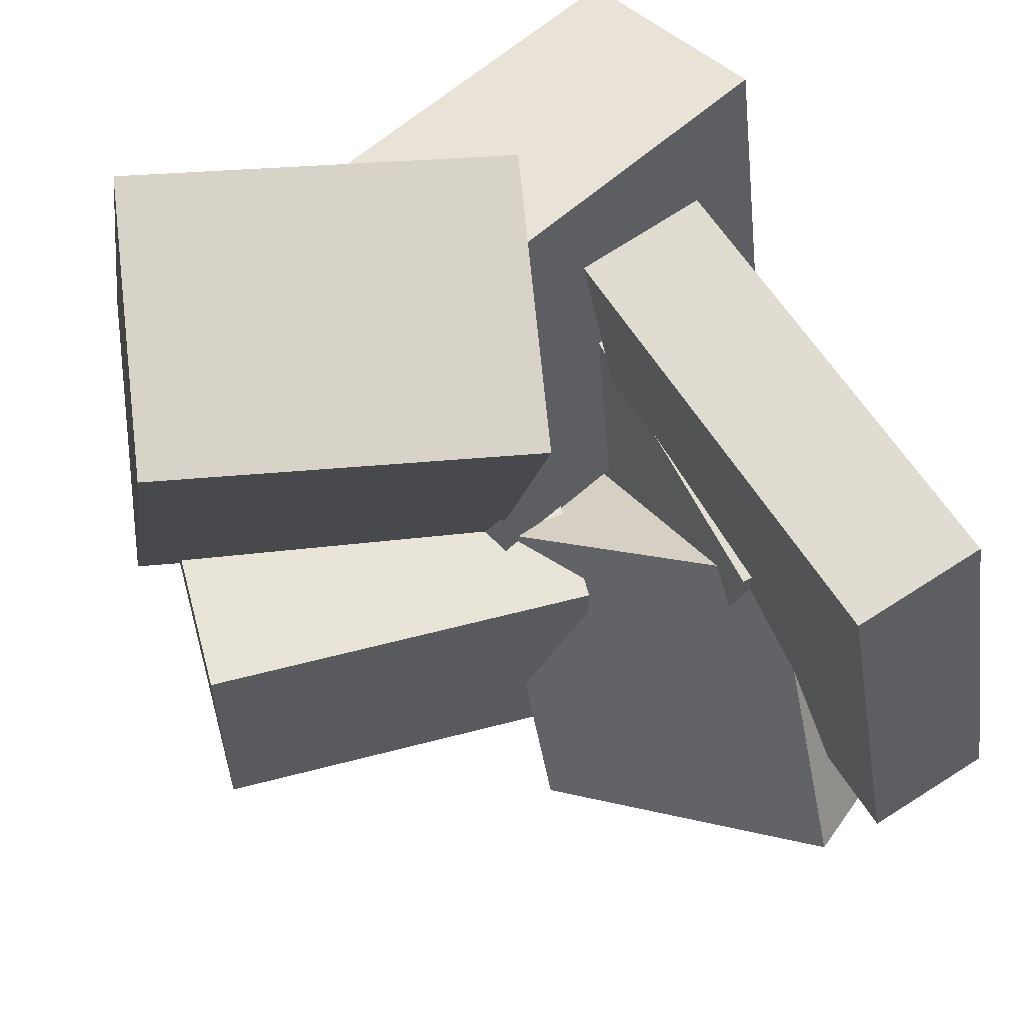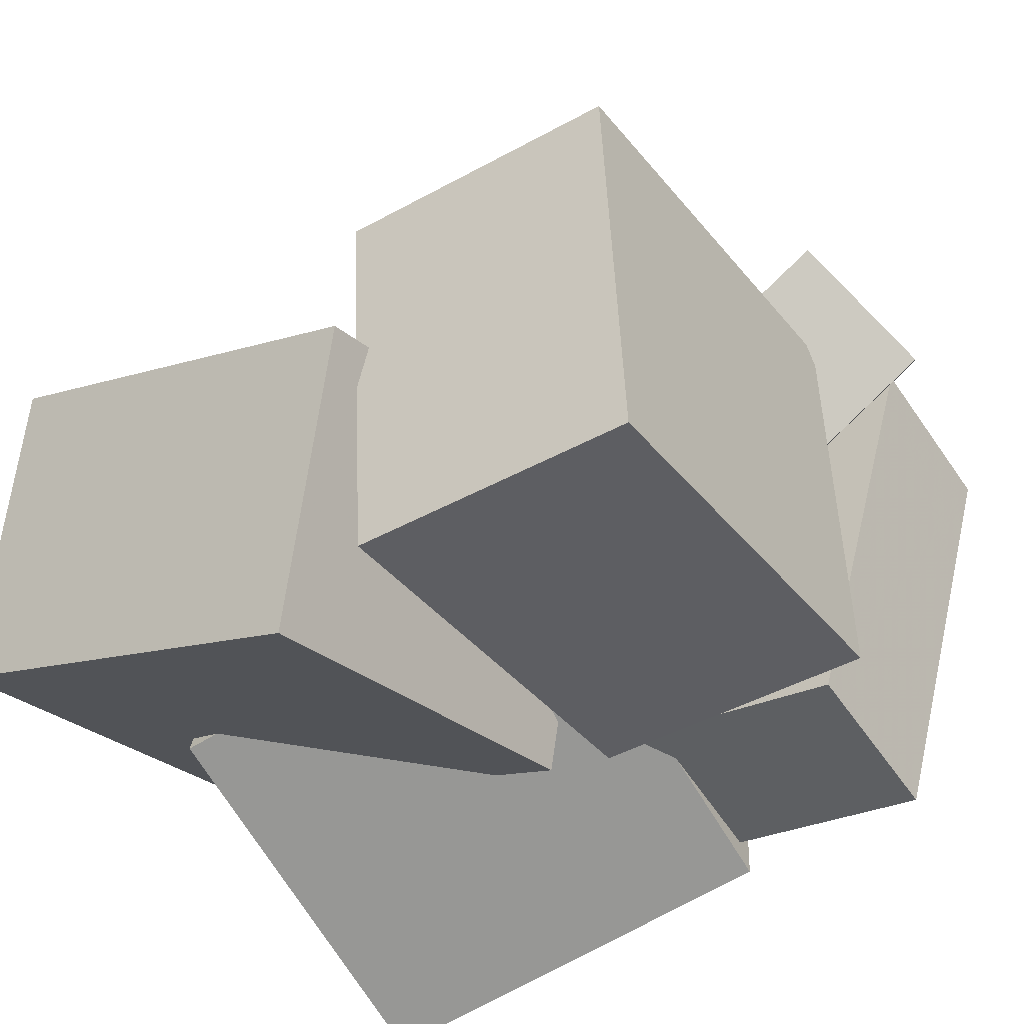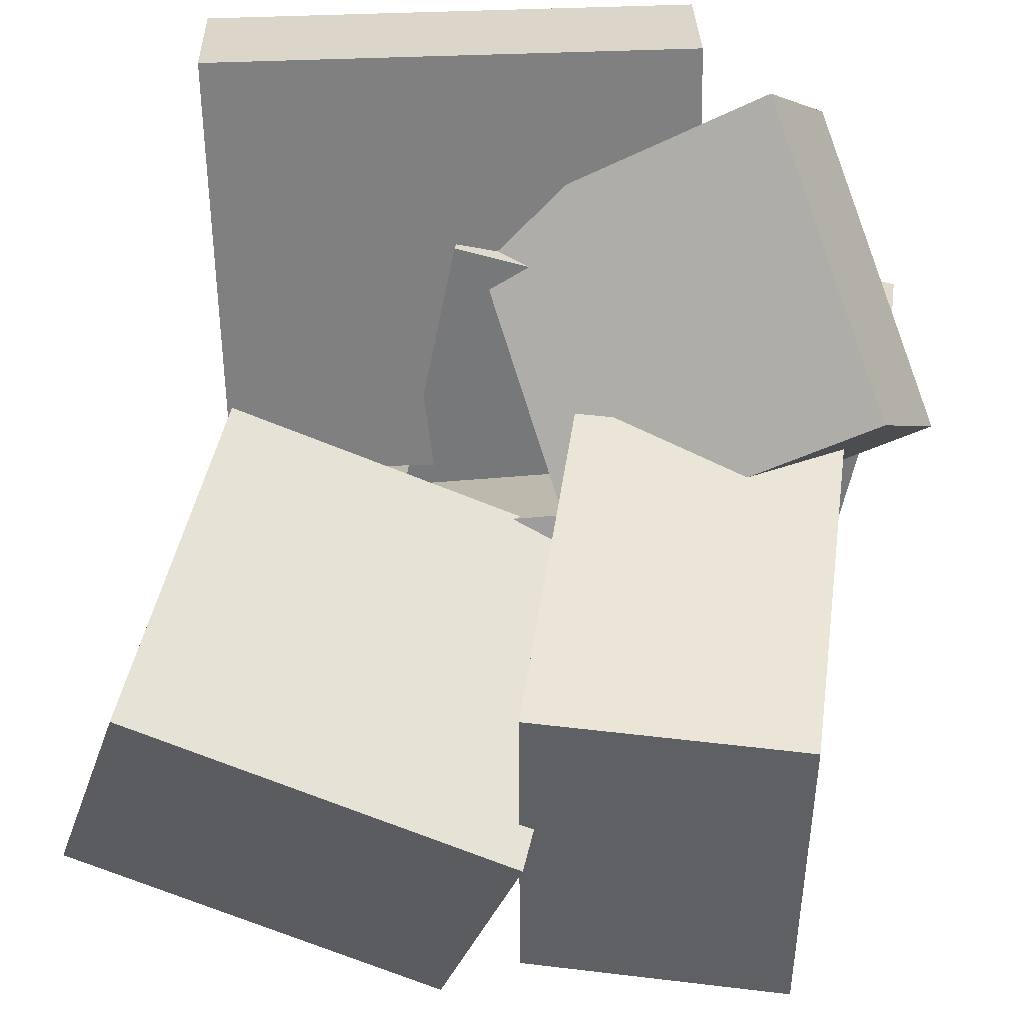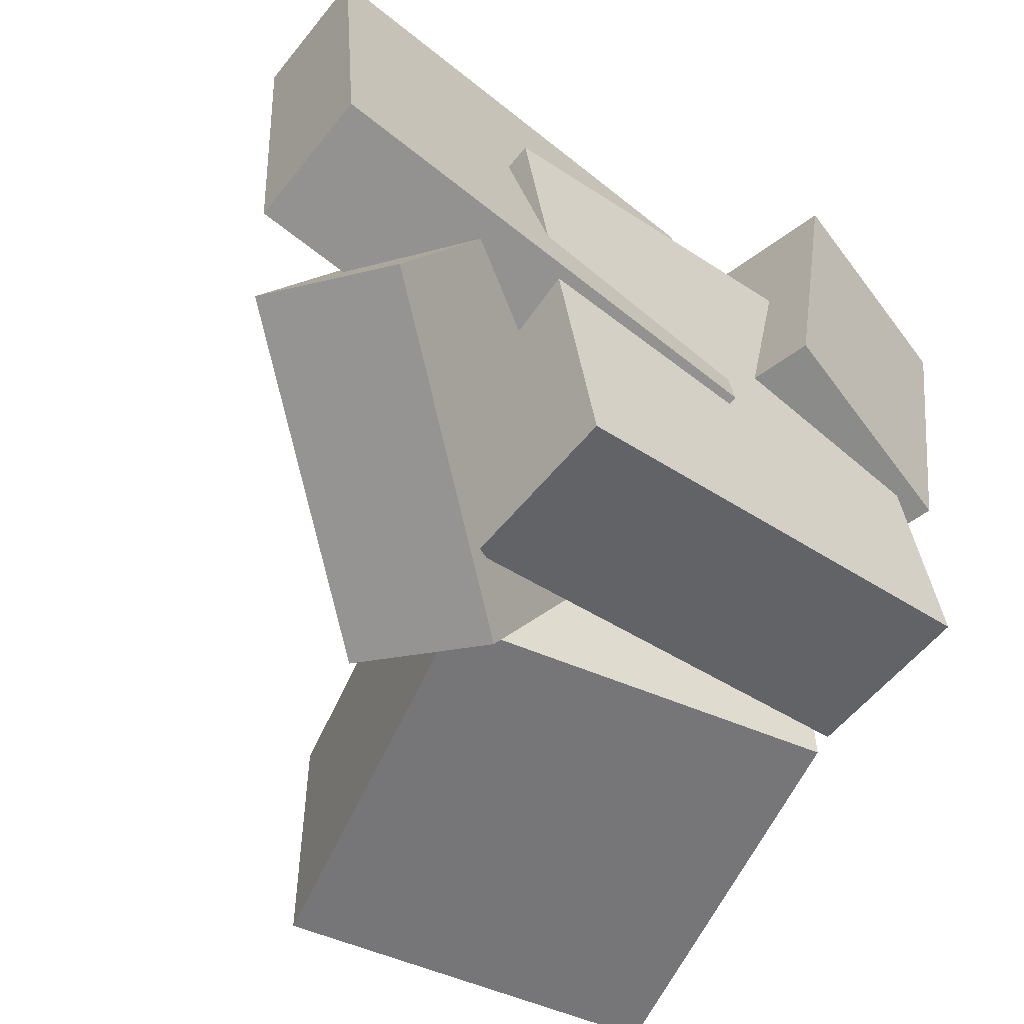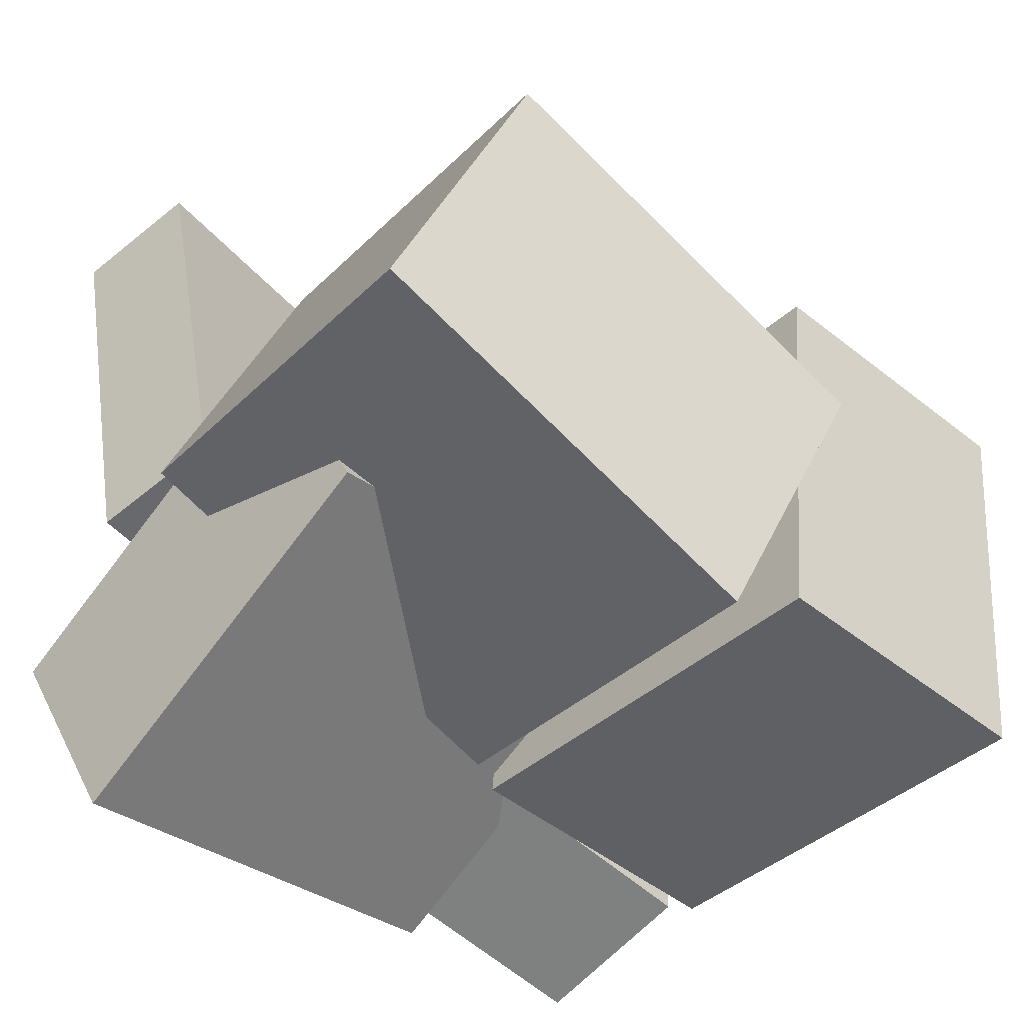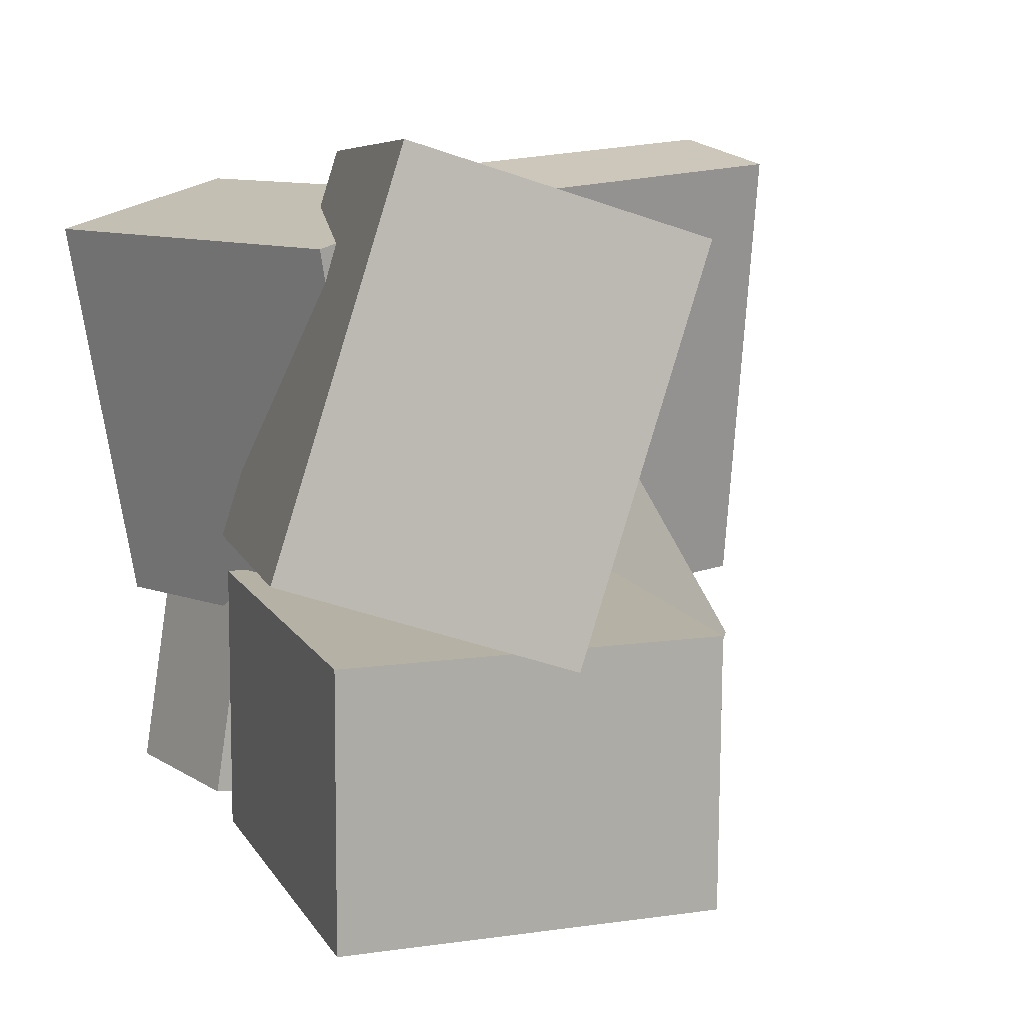
<metadata>
{"format":"obj","ext":"obj","renderer":"f3d","projection":"perspective","resolution":1024,"background":"white","views":[{"elev":60.2,"azim":159.6,"up":"+Z"},{"elev":-43.7,"azim":123.2,"up":"+Y"},{"elev":40.6,"azim":97.7,"up":"+Y"},{"elev":-57.5,"azim":-119.1,"up":"+Z"},{"elev":-46.6,"azim":47.5,"up":"+Y"},{"elev":12.4,"azim":65.2,"up":"+Z"}]}
</metadata>
<code>
v -0.00214 -0.02052 -0.05213
v -0.08787 -0.0855 -0.09028
v -0.005808 0.1148 -0.2744
v -0.09154 0.04983 -0.3125
v -0.171 0.1424 0.04985
v -0.2567 0.07742 0.0117
v -0.1746 0.2777 -0.1724
v -0.2604 0.2127 -0.2105
f 1.0 7.0 5.0
f 1.0 3.0 7.0
f 1.0 4.0 3.0
f 1.0 2.0 4.0
f 3.0 8.0 7.0
f 3.0 4.0 8.0
f 5.0 7.0 8.0
f 5.0 8.0 6.0
f 1.0 5.0 6.0
f 1.0 6.0 2.0
f 2.0 6.0 8.0
f 2.0 8.0 4.0
v -0.2516 0.06358 -0.279
v -0.2661 0.1221 0.05468
v -0.1285 0.08352 -0.2772
v -0.143 0.142 0.05655
v -0.2016 -0.2504 -0.2218
v -0.2162 -0.1919 0.1119
v -0.07852 -0.2305 -0.22
v -0.09306 -0.172 0.1138
f 9.0 15.0 13.0
f 9.0 11.0 15.0
f 9.0 12.0 11.0
f 9.0 10.0 12.0
f 11.0 16.0 15.0
f 11.0 12.0 16.0
f 13.0 15.0 16.0
f 13.0 16.0 14.0
f 9.0 13.0 14.0
f 9.0 14.0 10.0
f 10.0 14.0 16.0
f 10.0 16.0 12.0
v -0.05747 -0.228 -0.01049
v -0.06568 -0.1278 0.2747
v -0.007449 -0.02801 -0.07932
v -0.01566 0.07217 0.2059
v 0.2188 -0.2872 0.01826
v 0.2106 -0.187 0.3034
v 0.2688 -0.08719 -0.05057
v 0.2606 0.01299 0.2346
f 17.0 23.0 21.0
f 17.0 19.0 23.0
f 17.0 20.0 19.0
f 17.0 18.0 20.0
f 19.0 24.0 23.0
f 19.0 20.0 24.0
f 21.0 23.0 24.0
f 21.0 24.0 22.0
f 17.0 21.0 22.0
f 17.0 22.0 18.0
f 18.0 22.0 24.0
f 18.0 24.0 20.0
v -0.08018 -0.2169 -0.04447
v -0.05469 0.06274 -0.04678
v -0.07888 -0.2186 -0.2458
v -0.05339 0.06096 -0.2481
v 0.2201 -0.2442 -0.04228
v 0.2456 0.03538 -0.04459
v 0.2214 -0.246 -0.2437
v 0.2469 0.0336 -0.246
f 25.0 31.0 29.0
f 25.0 27.0 31.0
f 25.0 28.0 27.0
f 25.0 26.0 28.0
f 27.0 32.0 31.0
f 27.0 28.0 32.0
f 29.0 31.0 32.0
f 29.0 32.0 30.0
f 25.0 29.0 30.0
f 25.0 30.0 26.0
f 26.0 30.0 32.0
f 26.0 32.0 28.0
v -0.2108 -0.2513 -0.08282
v -0.1959 -0.3039 0.2114
v -0.2719 -0.107 -0.05392
v -0.2569 -0.1596 0.2403
v 0.05397 -0.1406 -0.07647
v 0.06891 -0.1932 0.2177
v -0.007091 0.003736 -0.04757
v 0.007853 -0.04886 0.2466
f 33.0 39.0 37.0
f 33.0 35.0 39.0
f 33.0 36.0 35.0
f 33.0 34.0 36.0
f 35.0 40.0 39.0
f 35.0 36.0 40.0
f 37.0 39.0 40.0
f 37.0 40.0 38.0
f 33.0 37.0 38.0
f 33.0 38.0 34.0
f 34.0 38.0 40.0
f 34.0 40.0 36.0
v -0.24 -0.06129 -0.12
v -0.3003 0.2745 -0.1047
v -0.1467 -0.04385 -0.1352
v -0.2071 0.292 -0.1198
v -0.1797 -0.06715 0.2445
v -0.24 0.2687 0.2599
v -0.0865 -0.04971 0.2294
v -0.1468 0.2861 0.2448
f 41.0 47.0 45.0
f 41.0 43.0 47.0
f 41.0 44.0 43.0
f 41.0 42.0 44.0
f 43.0 48.0 47.0
f 43.0 44.0 48.0
f 45.0 47.0 48.0
f 45.0 48.0 46.0
f 41.0 45.0 46.0
f 41.0 46.0 42.0
f 42.0 46.0 48.0
f 42.0 48.0 44.0

</code>
